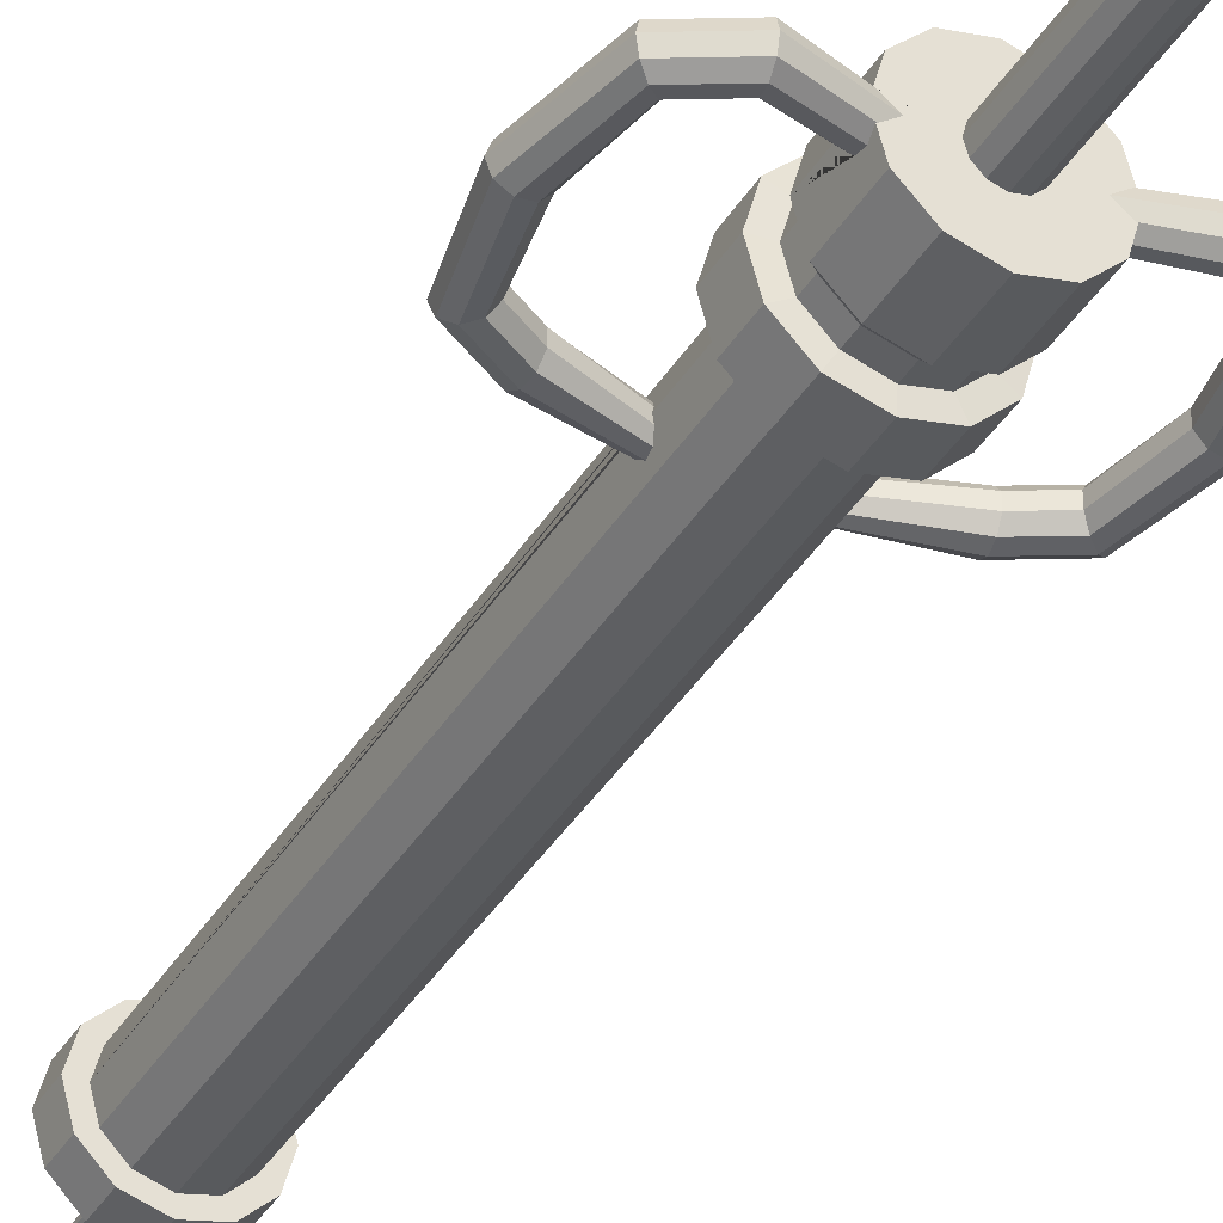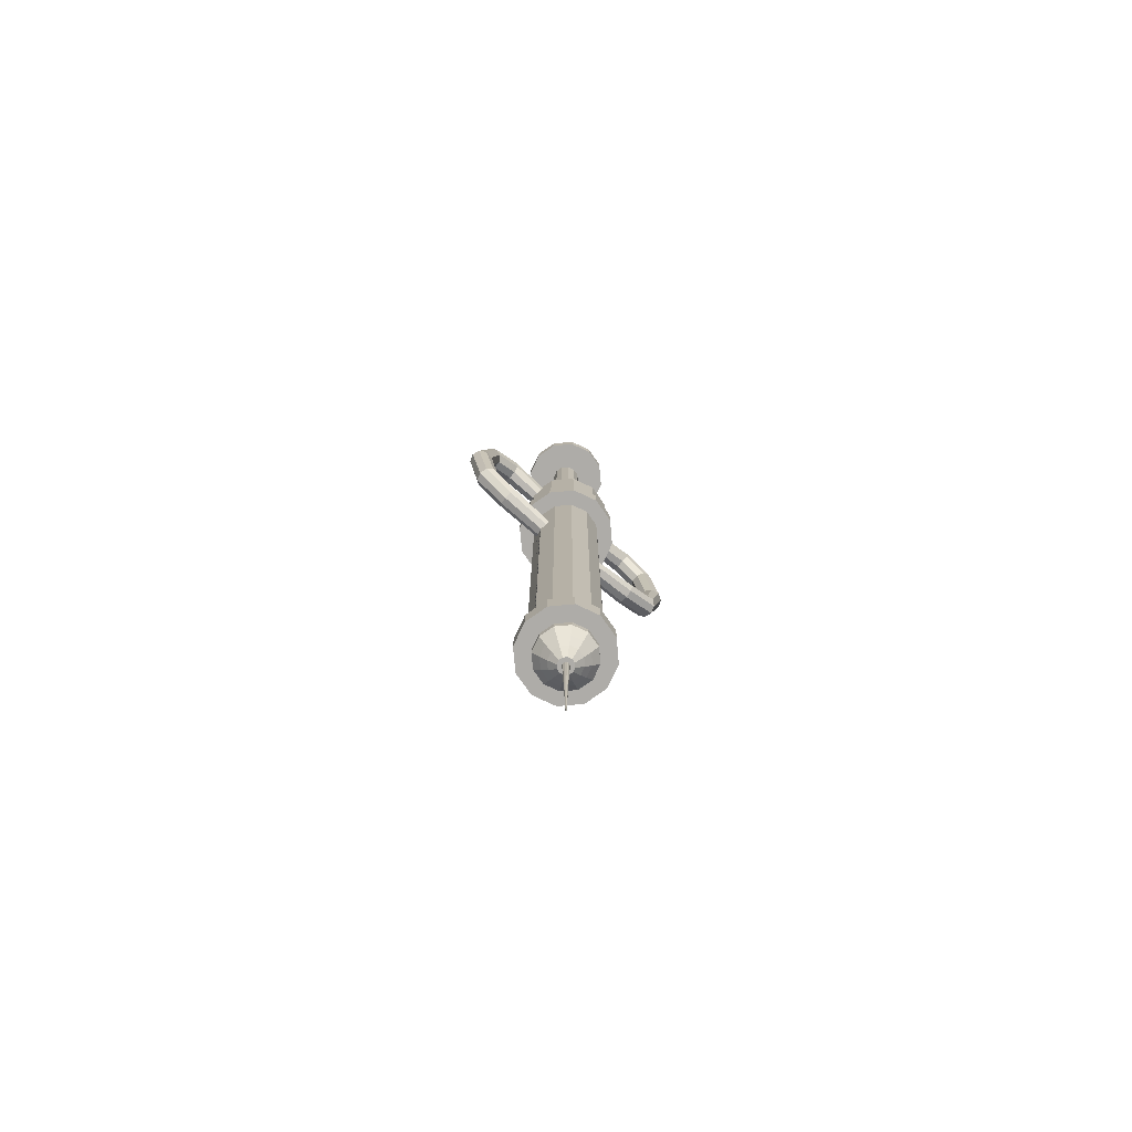
<metadata>
{"format":"obj","ext":"obj","renderer":"f3d","projection":"perspective","resolution":1024,"background":"white","views":[{"elev":-39.1,"azim":151.4,"up":"+Z"},{"elev":-77.0,"azim":140.0,"up":"+Y"}]}
</metadata>
<code>
o Cylinder
v 1.599 4.912 -0.007495
v 1.565 4.912 0.08498
v 1.48 4.912 0.1342
v 1.383 4.912 0.1171
v 1.32 4.912 0.04171
v 1.32 4.912 -0.0567
v 1.383 4.912 -0.1321
v 1.48 4.912 -0.1492
v 1.565 4.912 -0.09997
v 1.431 5.703 -0.007495
v 1.405 5.681 0.08498
v 1.34 5.626 0.1342
v 1.265 5.564 0.1171
v 1.217 5.523 0.04171
v 1.217 5.523 -0.0567
v 1.265 5.564 -0.1321
v 1.34 5.626 -0.1492
v 1.405 5.681 -0.09997
v 1.005 5.949 -0.007495
v 0.9987 5.916 0.08498
v 0.9839 5.832 0.1342
v 0.967 5.736 0.1171
v 0.956 5.674 0.04171
v 0.956 5.674 -0.0567
v 0.967 5.736 -0.1321
v 0.9839 5.832 -0.1492
v 0.9987 5.916 -0.09997
v 0.4101 3.984 -0.05007
v 1.005 3.904 -0.007495
v 0.9987 3.937 0.08498
v 0.9839 4.021 0.1342
v 0.967 4.116 0.1171
v 0.956 4.179 0.04171
v 0.956 4.179 -0.0567
v 0.967 4.116 -0.1321
v 0.9839 4.021 -0.1492
v 0.9987 3.937 -0.09997
v 1.431 4.15 -0.007495
v 1.405 4.171 0.08498
v 1.34 4.226 0.1342
v 1.265 4.289 0.1171
v 1.217 4.329 0.04171
v 1.217 4.329 -0.0567
v 1.265 4.289 -0.1321
v 1.34 4.226 -0.1492
v 1.405 4.171 -0.09997
v -1.599 4.912 -0.007495
v -1.565 4.912 0.08498
v -1.48 4.912 0.1342
v -1.383 4.912 0.1171
v -1.32 4.912 0.04171
v -1.32 4.912 -0.0567
v -1.383 4.912 -0.1321
v -1.48 4.912 -0.1492
v -1.565 4.912 -0.09997
v -1.431 5.703 -0.007495
v -1.405 5.681 0.08498
v -1.34 5.626 0.1342
v -1.265 5.564 0.1171
v -1.217 5.523 0.04171
v -1.217 5.523 -0.0567
v -1.265 5.564 -0.1321
v -1.34 5.626 -0.1492
v -1.405 5.681 -0.09997
v -1.005 5.949 -0.007495
v -0.9987 5.916 0.08498
v -0.9839 5.832 0.1342
v -0.967 5.736 0.1171
v -0.956 5.674 0.04171
v -0.956 5.674 -0.0567
v -0.967 5.736 -0.1321
v -0.9839 5.832 -0.1492
v -0.9987 5.916 -0.09997
v -0.4101 3.984 -0.05007
v -1.005 3.904 -0.007495
v -0.9987 3.937 0.08498
v -0.9839 4.021 0.1342
v -0.967 4.116 0.1171
v -0.956 4.179 0.04171
v -0.956 4.179 -0.0567
v -0.967 4.116 -0.1321
v -0.9839 4.021 -0.1492
v -0.9987 3.937 -0.09997
v -1.431 4.15 -0.007495
v -1.405 4.171 0.08498
v -1.34 4.226 0.1342
v -1.265 4.289 0.1171
v -1.217 4.329 0.04171
v -1.217 4.329 -0.0567
v -1.265 4.289 -0.1321
v -1.34 4.226 -0.1492
v -1.405 4.171 -0.09997
v 0 -0.8403 -0.4202
v 0 4.45 -0.4202
v 0.2101 -0.8403 -0.3639
v 0.2101 4.45 -0.3639
v 0.3639 -0.8403 -0.2101
v 0.3639 4.45 -0.2101
v 0.4202 -0.8403 0
v 0.4202 4.45 0
v 0.3639 -0.8403 0.2101
v 0.3639 4.45 0.2101
v 0.2101 -0.8403 0.3639
v 0.2101 4.45 0.3639
v 0 -0.8403 0.4202
v 0 4.45 0.4202
v -0.2101 -0.8403 0.3639
v -0.2101 4.45 0.3639
v -0.3639 -0.8403 0.2101
v -0.3639 4.45 0.2101
v -0.4202 -0.8403 0
v -0.4202 4.45 0
v -0.3639 -0.8403 -0.2101
v -0.3639 4.45 -0.2101
v -0.2101 -0.8403 -0.3639
v -0.2101 4.45 -0.3639
v 0 4.658 -0.4202
v 0.2101 4.658 -0.3639
v 0.3639 4.658 -0.2101
v 0.4202 4.658 0
v 0.3639 4.658 0.2101
v 0.2101 4.658 0.3639
v 0 4.658 0.4202
v -0.2101 4.658 0.3639
v -0.3639 4.658 0.2101
v -0.4202 4.658 0
v -0.3639 4.658 -0.2101
v -0.2101 4.658 -0.3639
v 0 4.658 -0.6127
v 0.3064 4.658 -0.5306
v 0.5306 4.658 -0.3064
v 0.6127 4.658 -0
v 0.5306 4.658 0.3064
v 0.3064 4.658 0.5306
v 0 4.658 0.6127
v -0.3064 4.658 0.5306
v -0.5306 4.658 0.3064
v -0.6127 4.658 0
v -0.5306 4.658 -0.3064
v -0.3064 4.658 -0.5306
v 0 4.997 -0.6127
v 0.3064 4.997 -0.5306
v 0.5306 4.997 -0.3064
v 0.6127 4.997 -0
v 0.5306 4.997 0.3064
v 0.3064 4.997 0.5306
v 0 4.997 0.6127
v -0.3064 4.997 0.5306
v -0.5306 4.997 0.3064
v -0.6127 4.997 0
v -0.5306 4.997 -0.3064
v -0.3064 4.997 -0.5306
v 0 5.011 -0.469
v 0.2345 5.011 -0.4062
v 0.4062 5.011 -0.2345
v 0.469 5.011 0
v 0.4062 5.011 0.2345
v 0.2345 5.011 0.4062
v 0 5.011 0.469
v -0.2345 5.011 0.4062
v -0.4062 5.011 0.2345
v -0.469 5.011 0
v -0.4062 5.011 -0.2345
v -0.2345 5.011 -0.4062
v 0 5.156 -0.469
v 0.2345 5.156 -0.4062
v 0.4062 5.156 -0.2345
v 0.469 5.156 0
v 0.4062 5.156 0.2345
v 0.2345 5.156 0.4062
v 0 5.156 0.469
v -0.2345 5.156 0.4062
v -0.4062 5.156 0.2345
v -0.469 5.156 0
v -0.4062 5.156 -0.2345
v -0.2345 5.156 -0.4062
v 0 5.177 -0.4878
v 0.2439 5.177 -0.4225
v 0.4225 5.177 -0.2439
v 0.4878 5.177 0
v 0.4225 5.177 0.2439
v 0.2439 5.177 0.4225
v 0 5.177 0.4878
v -0.2439 5.177 0.4225
v -0.4225 5.177 0.2439
v -0.4878 5.177 0
v -0.4225 5.177 -0.2439
v -0.2439 5.177 -0.4225
v 0 5.239 -0.5587
v 0.2794 5.239 -0.4839
v 0.4839 5.239 -0.2794
v 0.5587 5.239 0
v 0.4839 5.239 0.2794
v 0.2794 5.239 0.4839
v 0 5.239 0.5587
v -0.2794 5.239 0.4839
v -0.4839 5.239 0.2794
v -0.5587 5.239 0
v -0.4839 5.239 -0.2794
v -0.2794 5.239 -0.4839
v -0 5.786 -0.1817
v 0.09084 5.786 -0.1573
v 0.1573 5.786 -0.09084
v 0.1817 5.786 0
v 0.1573 5.786 0.09084
v 0.09084 5.786 0.1573
v -0 5.786 0.1817
v -0.09084 5.786 0.1573
v -0.1573 5.786 0.09084
v -0.1817 5.786 0
v -0.1573 5.786 -0.09084
v -0.09084 5.786 -0.1573
v 0.2794 5.786 -0.4839
v -0 5.786 -0.5587
v 0.4839 5.786 -0.2794
v 0.4839 5.786 0.2794
v 0.2794 5.786 0.4839
v -0 5.786 0.5587
v -0.2794 5.786 0.4839
v -0.4839 5.786 0.2794
v -0.4839 5.786 -0.2794
v -0.2794 5.786 -0.4839
v 1e-06 8.707 -0.1817
v 0.09084 8.707 -0.1573
v 0.1573 8.707 -0.09084
v 0.1817 8.707 0
v 0.1573 8.707 0.09084
v 0.09084 8.707 0.1573
v 1e-06 8.707 0.1817
v -0.09084 8.707 0.1573
v -0.1573 8.707 0.09084
v -0.1817 8.707 0
v -0.1573 8.707 -0.09084
v -0.09084 8.707 -0.1573
v 1e-06 8.756 -0.1817
v 0.09084 8.756 -0.1573
v 0.1573 8.756 -0.09084
v 0.1817 8.756 0
v 0.1573 8.756 0.09084
v 0.09084 8.756 0.1573
v 1e-06 8.756 0.1817
v -0.09084 8.756 0.1573
v -0.1573 8.756 0.09084
v -0.1817 8.756 0
v -0.1573 8.756 -0.09084
v -0.09084 8.756 -0.1573
v 1e-06 8.756 -0.5365
v 0.2683 8.756 -0.4647
v 0.4647 8.756 -0.2683
v 0.5365 8.756 -0
v 0.4647 8.756 0.2683
v 0.2683 8.756 0.4647
v 1e-06 8.756 0.5365
v -0.2683 8.756 0.4647
v -0.4647 8.756 0.2683
v -0.5365 8.756 0
v -0.4647 8.756 -0.2683
v -0.2683 8.756 -0.4647
v 1e-06 8.955 -0.5365
v 0.2683 8.955 -0.4647
v 0.4647 8.955 -0.2683
v 0.5365 8.955 -0
v 0.4647 8.955 0.2683
v 0.2683 8.955 0.4647
v 1e-06 8.955 0.5365
v -0.2683 8.955 0.4647
v -0.4647 8.955 0.2683
v -0.5365 8.955 0
v -0.4647 8.955 -0.2683
v -0.2683 8.955 -0.4647
v 0 -0.8672 -0.4202
v 0.2101 -0.8672 -0.3639
v 0.3639 -0.8672 -0.2101
v 0.4202 -0.8672 0
v 0.3639 -0.8672 0.2101
v 0.2101 -0.8672 0.3639
v 0 -0.8672 0.4202
v -0.2101 -0.8672 0.3639
v -0.3639 -0.8672 0.2101
v -0.4202 -0.8672 0
v -0.3639 -0.8672 -0.2101
v -0.2101 -0.8672 -0.3639
v 0 -0.8672 -0.5499
v 0.275 -0.8672 -0.4762
v 0.4762 -0.8672 -0.275
v 0.5499 -0.8672 0
v 0.4762 -0.8672 0.275
v 0.275 -0.8672 0.4762
v 0 -0.8672 0.5499
v -0.275 -0.8672 0.4762
v -0.4762 -0.8672 0.275
v -0.5499 -0.8672 0
v -0.4762 -0.8672 -0.275
v -0.275 -0.8672 -0.4762
v 0 -1.16 -0.3571
v 0.1785 -1.16 -0.3092
v 0.3092 -1.16 -0.1785
v 0.3571 -1.16 -0
v 0.3092 -1.16 0.1785
v 0.1785 -1.16 0.3092
v 0 -1.16 0.3571
v -0.1785 -1.16 0.3092
v -0.3092 -1.16 0.1785
v -0.3571 -1.16 0
v -0.3092 -1.16 -0.1785
v -0.1785 -1.16 -0.3092
v -0 -1.16 -0.5499
v 0.275 -1.16 -0.4762
v 0.4762 -1.16 -0.275
v 0.5499 -1.16 0
v 0.4762 -1.16 0.275
v 0.275 -1.16 0.4762
v 0 -1.16 0.5499
v -0.275 -1.16 0.4762
v -0.4762 -1.16 0.275
v -0.5499 -1.16 0
v -0.4762 -1.16 -0.275
v -0.275 -1.16 -0.4762
v 0 -1.264 -0.3571
v 0.1785 -1.264 -0.3092
v 0.3092 -1.264 -0.1785
v 0.3571 -1.264 -0
v 0.3092 -1.264 0.1785
v 0.1785 -1.264 0.3092
v 0 -1.264 0.3571
v -0.1785 -1.264 0.3092
v -0.3092 -1.264 0.1785
v -0.3571 -1.264 0
v -0.3092 -1.264 -0.1785
v -0.1785 -1.264 -0.3092
v 0 -1.367 -0.2735
v 0.1367 -1.367 -0.2368
v 0.2368 -1.367 -0.1367
v 0.2735 -1.367 -0
v 0.2368 -1.367 0.1367
v 0.1367 -1.367 0.2368
v 0 -1.367 0.2735
v -0.1367 -1.367 0.2368
v -0.2368 -1.367 0.1367
v -0.2735 -1.367 0
v -0.2368 -1.367 -0.1367
v -0.1367 -1.367 -0.2368
v 0 -1.457 -0.194
v 0.09699 -1.457 -0.168
v 0.168 -1.457 -0.09699
v 0.194 -1.457 0
v 0.168 -1.457 0.09699
v 0.09699 -1.457 0.168
v 0 -1.457 0.194
v -0.09699 -1.457 0.168
v -0.168 -1.457 0.09699
v -0.194 -1.457 0
v -0.168 -1.457 -0.09699
v -0.09699 -1.457 -0.168
v 0 -1.553 -0.04173
v 0.02087 -1.553 -0.03614
v 0.03614 -1.553 -0.02087
v 0.04173 -1.553 0
v 0.03614 -1.553 0.02087
v 0.02087 -1.553 0.03614
v 0 -1.553 0.04173
v -0.02087 -1.553 0.03614
v -0.03614 -1.553 0.02087
v -0.04173 -1.553 0
v -0.03614 -1.553 -0.02087
v -0.02087 -1.553 -0.03614
v 0 -1.553 -0.09567
v 0.04784 -1.553 -0.08286
v 0.08286 -1.553 -0.04784
v 0.09567 -1.553 0
v 0.08286 -1.553 0.04784
v 0.04784 -1.553 0.08286
v 0 -1.553 0.09567
v -0.04784 -1.553 0.08286
v -0.08286 -1.553 0.04784
v -0.09567 -1.553 0
v -0.08286 -1.553 -0.04784
v -0.04784 -1.553 -0.08286
v -3e-06 -3.142 -0.003569
v 0.001781 -3.142 -0.003091
v 0.003087 -3.142 -0.001784
v 0.003565 -3.142 0
v 0.003087 -3.142 0.001784
v 0.001781 -3.142 0.003091
v -3e-06 -3.142 0.003569
v -0.001788 -3.142 0.003091
v -0.003094 -3.142 0.001784
v -0.003572 -3.142 0
v -0.003094 -3.142 -0.001784
v -0.001788 -3.142 -0.003091
v 0.4193 5.786 -0.007495
v 0.5259 5.786 0.07495
v 0.538 5.786 0.07728
v 0.5259 5.786 -0.08994
v 0.5342 5.786 -0.09153
v 0.4287 5.786 0
v 0.5271 5.711 0.1179
v 0.5232 5.71 -0.1328
v 0.5275 5.627 -0.1166
v 0.5315 5.628 0.1018
v 0.5492 5.578 0.03556
v 0.5452 5.577 -0.05049
v 0.5587 5.58 0
v 0.4108 3.984 0.03509
v 0.4202 3.988 0
v 0.385 3.875 -0.1314
v 0.3889 3.876 0.1165
v 0.3892 3.939 -0.1155
v 0.3932 3.94 0.1006
v 0.4182 3.798 -0.007495
v 0.4003 3.819 0.07425
v 0.3963 3.818 -0.08916
v 0.4202 3.801 0
v -0.4193 5.786 -0.007495
v -0.4287 5.786 0
v -0.5259 5.786 0.07495
v -0.5259 5.786 -0.08994
v -0.538 5.786 0.07727
v -0.5232 5.71 -0.1328
v -0.5342 5.786 -0.09153
v -0.5271 5.711 0.1179
v -0.5275 5.627 -0.1166
v -0.5315 5.628 0.1018
v -0.5452 5.577 -0.05049
v -0.5492 5.578 0.03556
v -0.5587 5.58 0
v -0.4108 3.984 0.03509
v -0.4202 3.988 0
v -0.385 3.875 -0.1314
v -0.3932 3.94 0.1006
v -0.3892 3.939 -0.1155
v -0.4182 3.798 -0.007495
v -0.4202 3.801 0
v -0.4003 3.819 0.07425
v -0.3963 3.818 -0.08916
v -0.3889 3.876 0.1165
f 1 10 11 2
f 2 11 12 3
f 3 12 13 4
f 4 13 14 5
f 5 14 15 6
f 6 15 16 7
f 7 16 17 8
f 8 17 18 9
f 9 18 10 1
f 10 19 20 11
f 11 20 21 12
f 12 21 22 13
f 13 22 23 14
f 14 23 24 15
f 15 24 25 16
f 16 25 26 17
f 17 26 27 18
f 18 27 19 10
f 19 391 396 392 20
f 20 392 393 397 21
f 21 397 400 22
f 22 400 401 23
f 23 401 403 402 24
f 24 402 399 25
f 25 399 398 26
f 26 398 395 394 27
f 27 394 391 19
f 28 34 35 408
f 29 38 39 30
f 30 39 40 31
f 31 40 41 32
f 32 41 42 33
f 33 42 43 34
f 34 43 44 35
f 35 44 45 36
f 36 45 46 37
f 37 46 38 29
f 38 1 2 39
f 39 2 3 40
f 40 3 4 41
f 41 4 5 42
f 42 5 6 43
f 43 6 7 44
f 44 7 8 45
f 45 8 9 46
f 46 9 1 38
f 47 48 57 56
f 48 49 58 57
f 49 50 59 58
f 50 51 60 59
f 51 52 61 60
f 52 53 62 61
f 53 54 63 62
f 54 55 64 63
f 55 47 56 64
f 56 57 66 65
f 57 58 67 66
f 58 59 68 67
f 59 60 69 68
f 60 61 70 69
f 61 62 71 70
f 62 63 72 71
f 63 64 73 72
f 64 56 65 73
f 65 66 416 415 414
f 66 67 421 418 416
f 67 68 423 421
f 68 69 425 423
f 69 70 424 426 425
f 70 71 422 424
f 71 72 419 422
f 72 73 417 420 419
f 73 65 414 417
f 74 431 81 80
f 75 76 85 84
f 76 77 86 85
f 77 78 87 86
f 78 79 88 87
f 79 80 89 88
f 80 81 90 89
f 81 82 91 90
f 82 83 92 91
f 83 75 84 92
f 84 85 48 47
f 85 86 49 48
f 86 87 50 49
f 87 88 51 50
f 88 89 52 51
f 89 90 53 52
f 90 91 54 53
f 91 92 55 54
f 92 84 47 55
f 93 94 96 95
f 95 96 98 97
f 99 413 411 407 409 404 405 100 102 101
f 101 102 104 103
f 103 104 106 105
f 105 106 108 107
f 107 108 110 109
f 109 110 112 428 427 430 436 434 433 111
f 108 106 123 124
f 113 114 116 115
f 115 116 94 93
f 101 103 276 275
f 117 128 140 129
f 106 104 122 123
f 104 102 121 122
f 102 100 120 121
f 94 116 128 117
f 96 94 117 118
f 100 98 119 120
f 116 114 127 128
f 98 96 118 119
f 114 112 126 127
f 112 110 125 126
f 110 108 124 125
f 134 133 145 146
f 119 118 130 131
f 126 125 137 138
f 123 122 134 135
f 120 119 131 132
f 127 126 138 139
f 124 123 135 136
f 121 120 132 133
f 128 127 139 140
f 118 117 129 130
f 125 124 136 137
f 122 121 133 134
f 146 145 157 158
f 129 140 152 141
f 131 130 142 143
f 138 137 149 150
f 135 134 146 147
f 132 131 143 144
f 139 138 150 151
f 136 135 147 148
f 133 132 144 145
f 140 139 151 152
f 130 129 141 142
f 137 136 148 149
f 161 160 172 173
f 141 152 164 153
f 143 142 154 155
f 150 149 161 162
f 147 146 158 159
f 144 143 155 156
f 151 150 162 163
f 148 147 159 160
f 145 144 156 157
f 152 151 163 164
f 142 141 153 154
f 149 148 160 161
f 166 165 177 178
f 158 157 169 170
f 153 164 176 165
f 155 154 166 167
f 162 161 173 174
f 159 158 170 171
f 156 155 167 168
f 163 162 174 175
f 160 159 171 172
f 157 156 168 169
f 164 163 175 176
f 154 153 165 166
f 188 187 199 200
f 173 172 184 185
f 170 169 181 182
f 165 176 188 177
f 167 166 178 179
f 174 173 185 186
f 171 170 182 183
f 168 167 179 180
f 175 174 186 187
f 172 171 183 184
f 169 168 180 181
f 176 175 187 188
f 193 192 403 401 400 397 393 216
f 178 177 189 190
f 185 184 196 197
f 182 181 193 194
f 177 188 200 189
f 179 178 190 191
f 186 185 197 198
f 183 182 194 195
f 180 179 191 192
f 187 186 198 199
f 184 183 195 196
f 181 180 192 193
f 208 207 229 230
f 200 199 221 222
f 190 189 214 213
f 197 196 219 220
f 194 193 216 217
f 189 200 222 214
f 191 190 213 215
f 198 197 220 418 421 423 425 426
f 195 194 217 218
f 192 191 215 395 398 399 402 403
f 199 198 426 424 422 419 420 221
f 196 195 218 219
f 201 202 213 214
f 202 203 215 213
f 203 204 396 391 394 395 215
f 204 205 216 393 392 396
f 205 206 217 216
f 206 207 218 217
f 207 208 219 218
f 208 209 220 219
f 209 210 415 416 418 220
f 210 211 221 420 417 414 415
f 211 212 222 221
f 212 201 214 222
f 230 229 241 242
f 205 204 226 227
f 212 211 233 234
f 202 201 223 224
f 209 208 230 231
f 206 205 227 228
f 201 212 234 223
f 203 202 224 225
f 210 209 231 232
f 207 206 228 229
f 204 203 225 226
f 211 210 232 233
f 245 244 256 257
f 227 226 238 239
f 234 233 245 246
f 224 223 235 236
f 231 230 242 243
f 228 227 239 240
f 223 234 246 235
f 225 224 236 237
f 232 231 243 244
f 229 228 240 241
f 226 225 237 238
f 233 232 244 245
f 250 249 261 262
f 242 241 253 254
f 239 238 250 251
f 246 245 257 258
f 236 235 247 248
f 243 242 254 255
f 240 239 251 252
f 235 246 258 247
f 237 236 248 249
f 244 243 255 256
f 241 240 252 253
f 238 237 249 250
f 260 259 270 269 268 267 266 265 264 263 262 261
f 257 256 268 269
f 254 253 265 266
f 251 250 262 263
f 258 257 269 270
f 248 247 259 260
f 255 254 266 267
f 252 251 263 264
f 247 258 270 259
f 249 248 260 261
f 256 255 267 268
f 253 252 264 265
f 276 277 289 288
f 99 101 275 274
f 115 93 271 282
f 93 95 272 271
f 97 99 274 273
f 113 115 282 281
f 95 97 273 272
f 111 113 281 280
f 109 111 280 279
f 107 109 279 278
f 105 107 278 277
f 103 105 277 276
f 288 289 313 312
f 273 274 286 285
f 280 281 293 292
f 277 278 290 289
f 274 275 287 286
f 281 282 294 293
f 271 272 284 283
f 278 279 291 290
f 275 276 288 287
f 282 271 283 294
f 272 273 285 284
f 279 280 292 291
f 296 297 321 320
f 285 286 310 309
f 292 293 317 316
f 289 290 314 313
f 286 287 311 310
f 293 294 318 317
f 283 284 308 307
f 290 291 315 314
f 287 288 312 311
f 294 283 307 318
f 284 285 309 308
f 291 292 316 315
f 296 295 307 308
f 297 296 308 309
f 298 297 309 310
f 299 298 310 311
f 300 299 311 312
f 301 300 312 313
f 302 301 313 314
f 303 302 314 315
f 304 303 315 316
f 305 304 316 317
f 306 305 317 318
f 295 306 318 307
f 330 319 331 342
f 303 304 328 327
f 300 301 325 324
f 297 298 322 321
f 304 305 329 328
f 301 302 326 325
f 298 299 323 322
f 305 306 330 329
f 295 296 320 319
f 302 303 327 326
f 299 300 324 323
f 306 295 319 330
f 335 336 348 347
f 320 321 333 332
f 327 328 340 339
f 324 325 337 336
f 321 322 334 333
f 328 329 341 340
f 325 326 338 337
f 322 323 335 334
f 329 330 342 341
f 319 320 332 331
f 326 327 339 338
f 323 324 336 335
f 347 348 372 371
f 342 331 343 354
f 332 333 345 344
f 339 340 352 351
f 336 337 349 348
f 333 334 346 345
f 340 341 353 352
f 337 338 350 349
f 334 335 347 346
f 341 342 354 353
f 331 332 344 343
f 338 339 351 350
f 355 356 380 379
f 354 343 367 378
f 344 345 369 368
f 351 352 376 375
f 348 349 373 372
f 345 346 370 369
f 352 353 377 376
f 349 350 374 373
f 346 347 371 370
f 353 354 378 377
f 343 344 368 367
f 350 351 375 374
f 356 355 367 368
f 357 356 368 369
f 358 357 369 370
f 359 358 370 371
f 360 359 371 372
f 361 360 372 373
f 362 361 373 374
f 363 362 374 375
f 364 363 375 376
f 365 364 376 377
f 366 365 377 378
f 355 366 378 367
f 379 380 381 382 383 384 385 386 387 388 389 390
f 362 363 387 386
f 359 360 384 383
f 366 355 379 390
f 356 357 381 380
f 363 364 388 387
f 360 361 385 384
f 357 358 382 381
f 364 365 389 388
f 361 362 386 385
f 358 359 383 382
f 365 366 390 389
f 431 429 82 81
f 434 436 77 76
f 430 427 79 78
f 427 428 74 80 79
f 404 409 32 33
f 432 433 434 76 75
f 28 408 406 412 410 413 99 97 98 100 405
f 436 430 78 77
f 407 411 30 31
f 411 413 410 29 30
f 28 405 404 33 34
f 431 74 428 112 114 113 111 433 432 435 429
f 406 408 35 36
f 412 406 36 37
f 429 435 83 82
f 435 432 75 83
f 410 412 37 29
f 409 407 31 32

</code>
